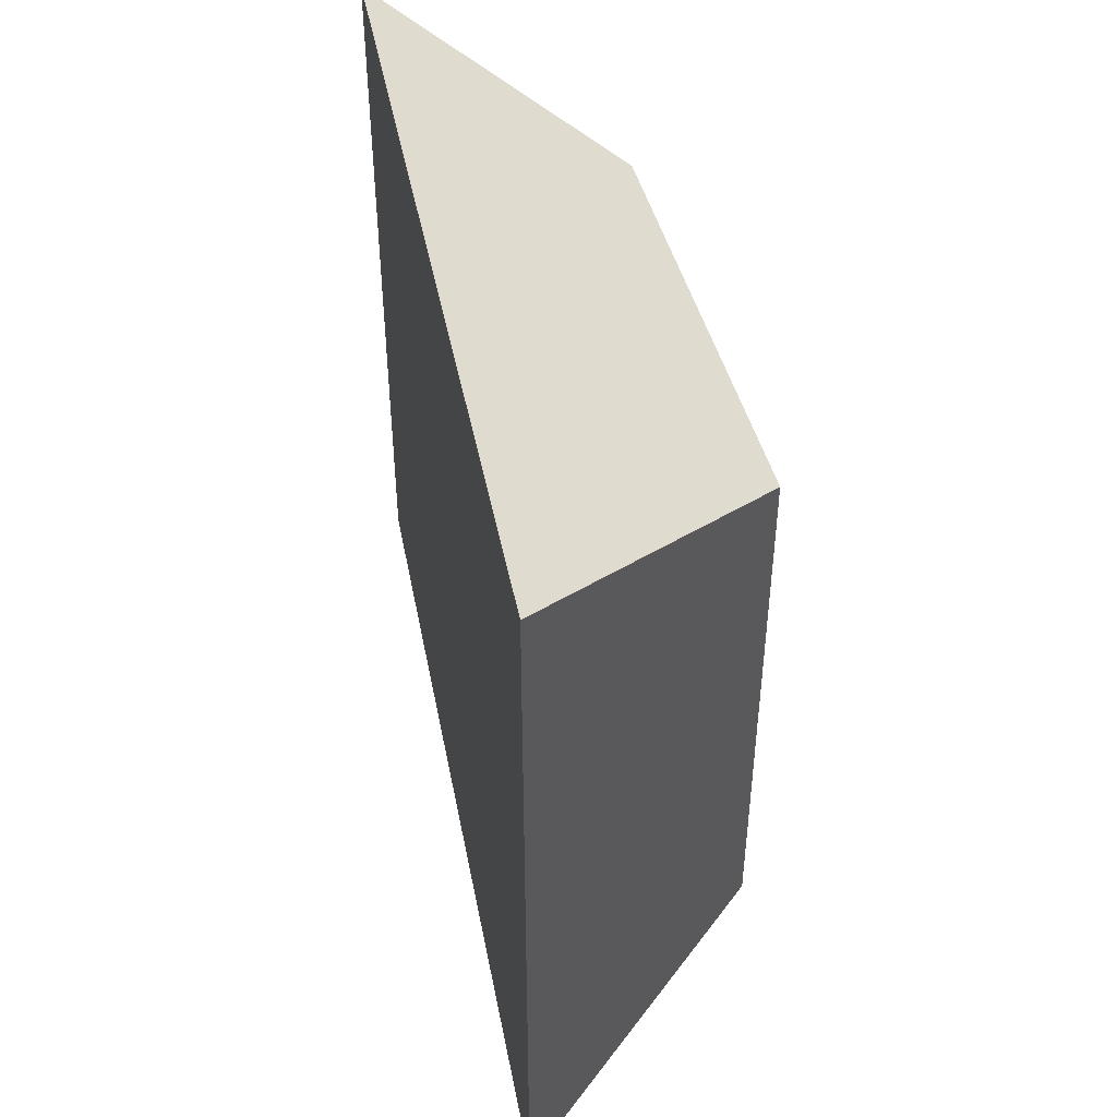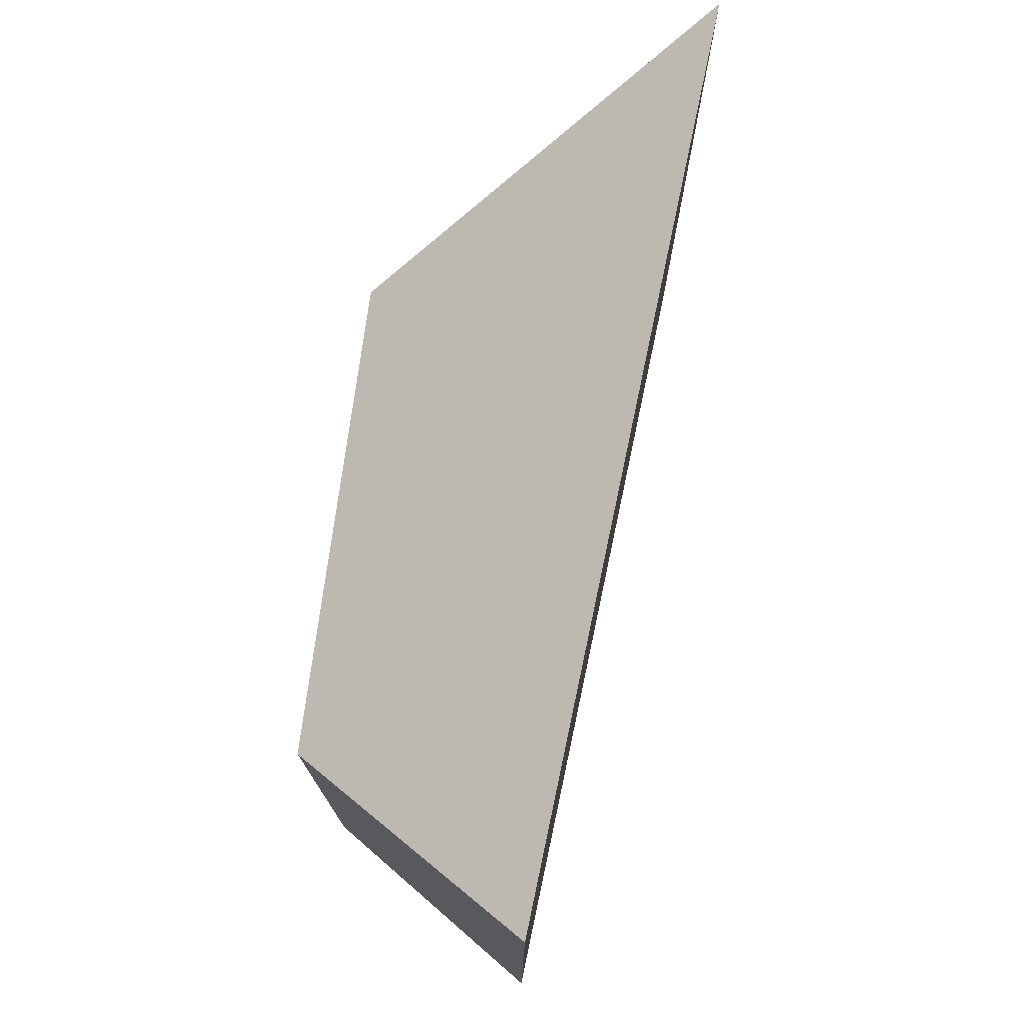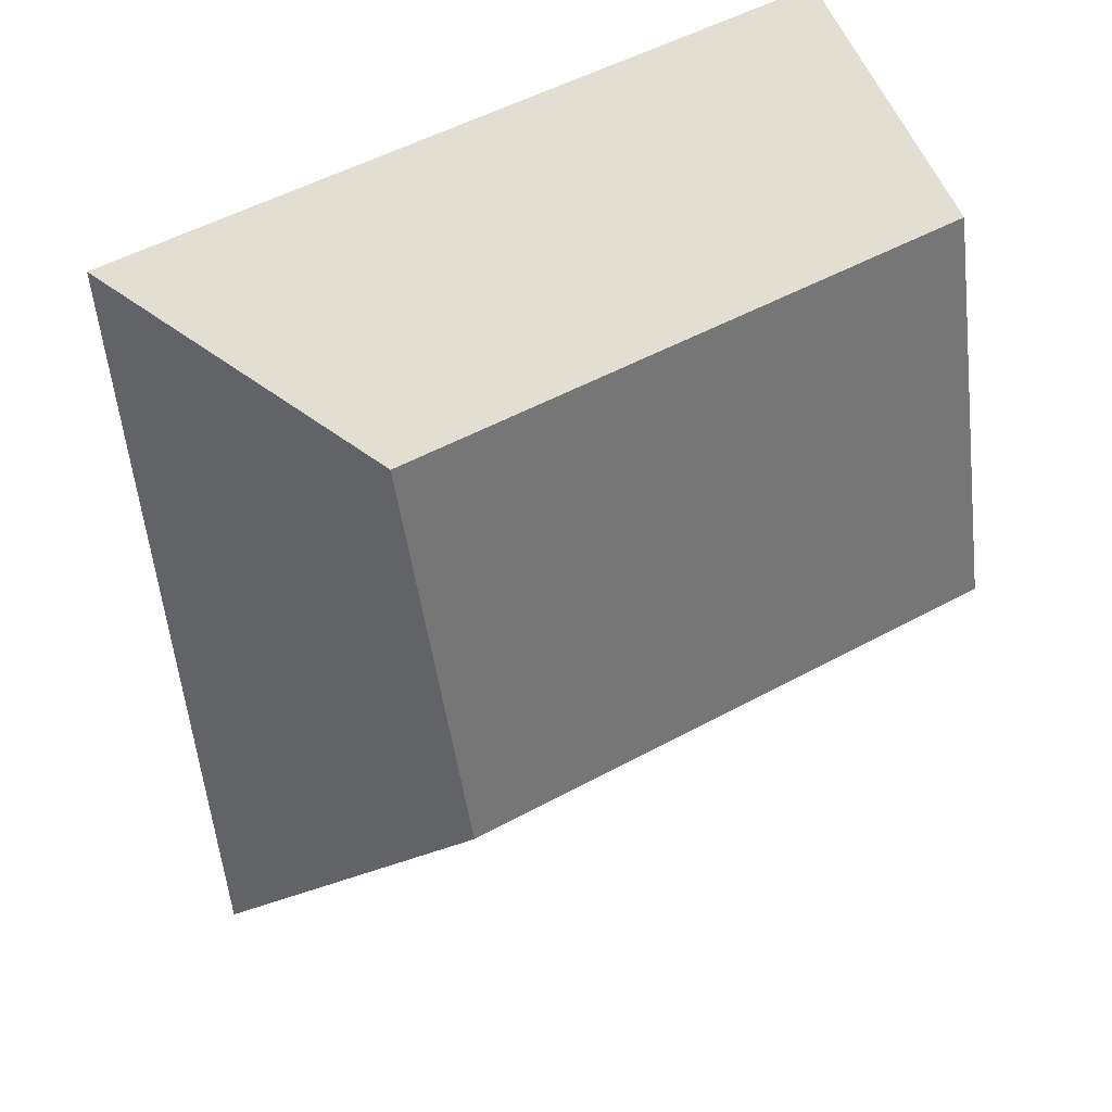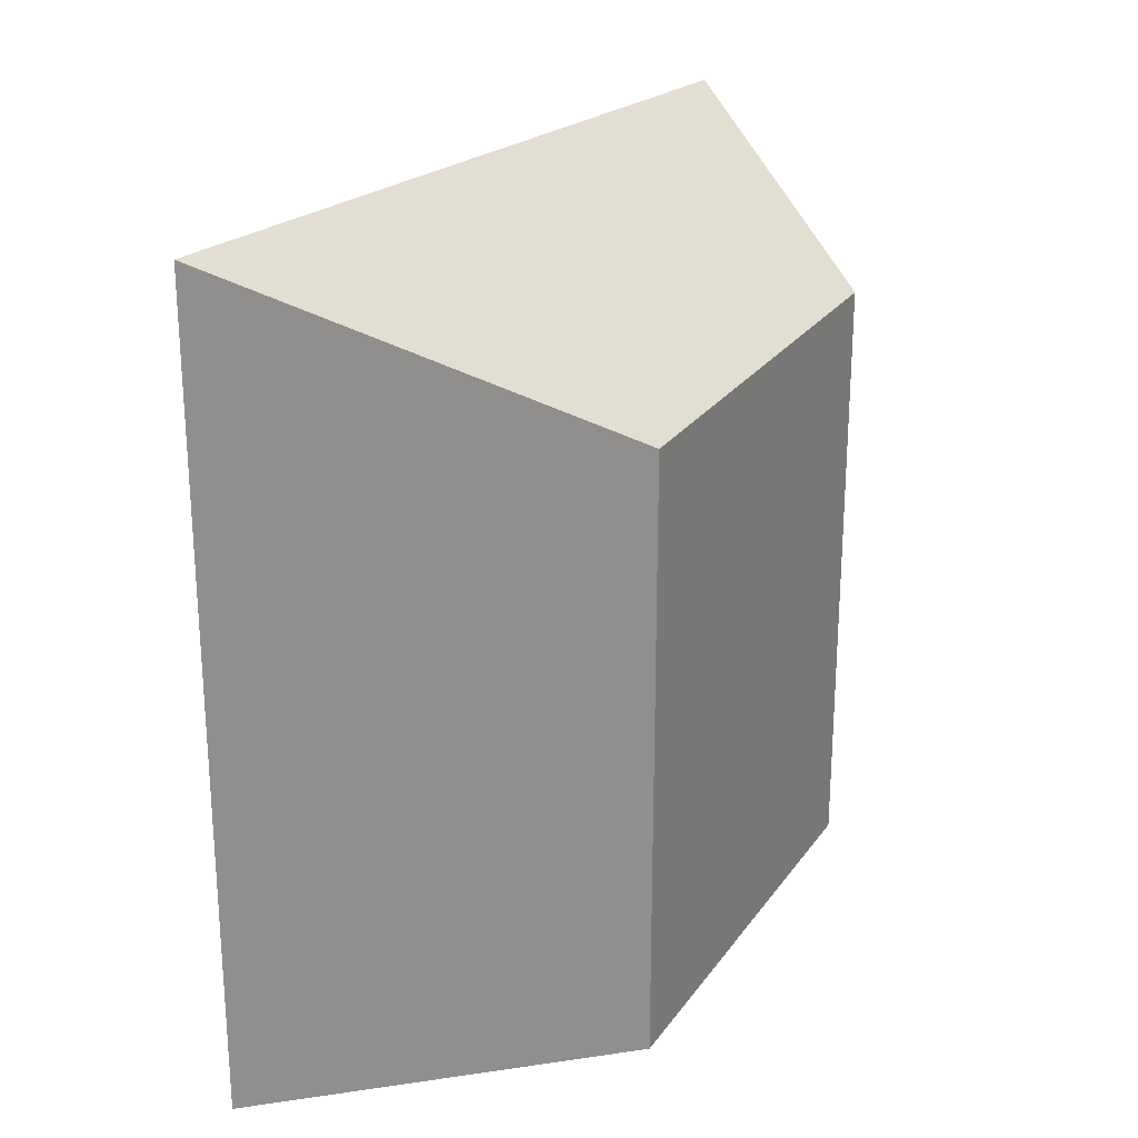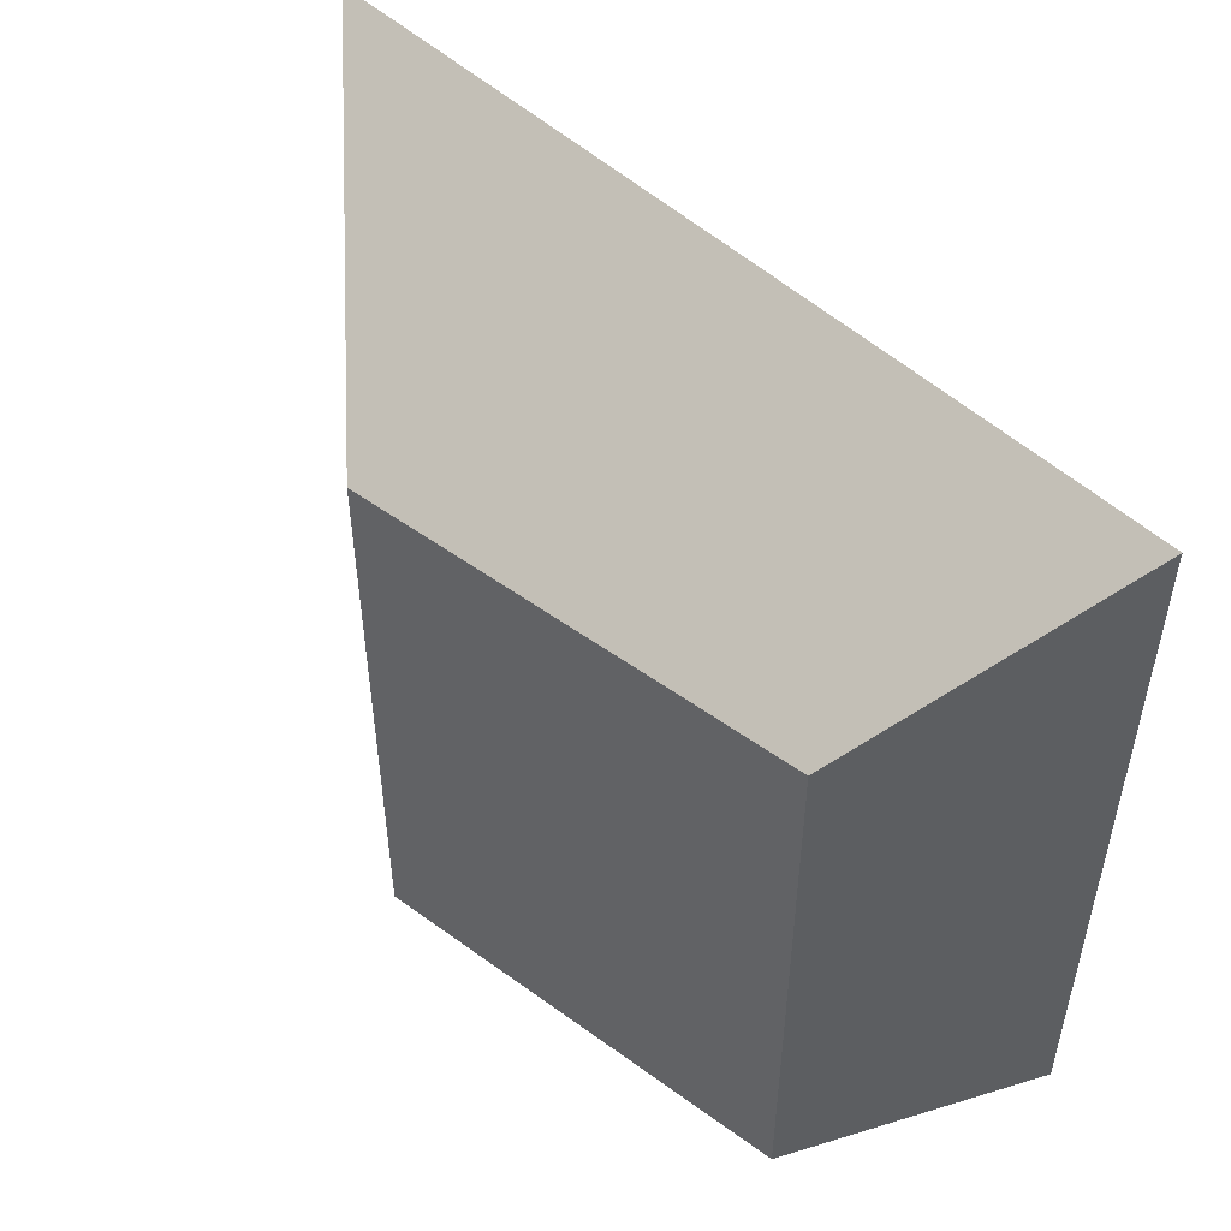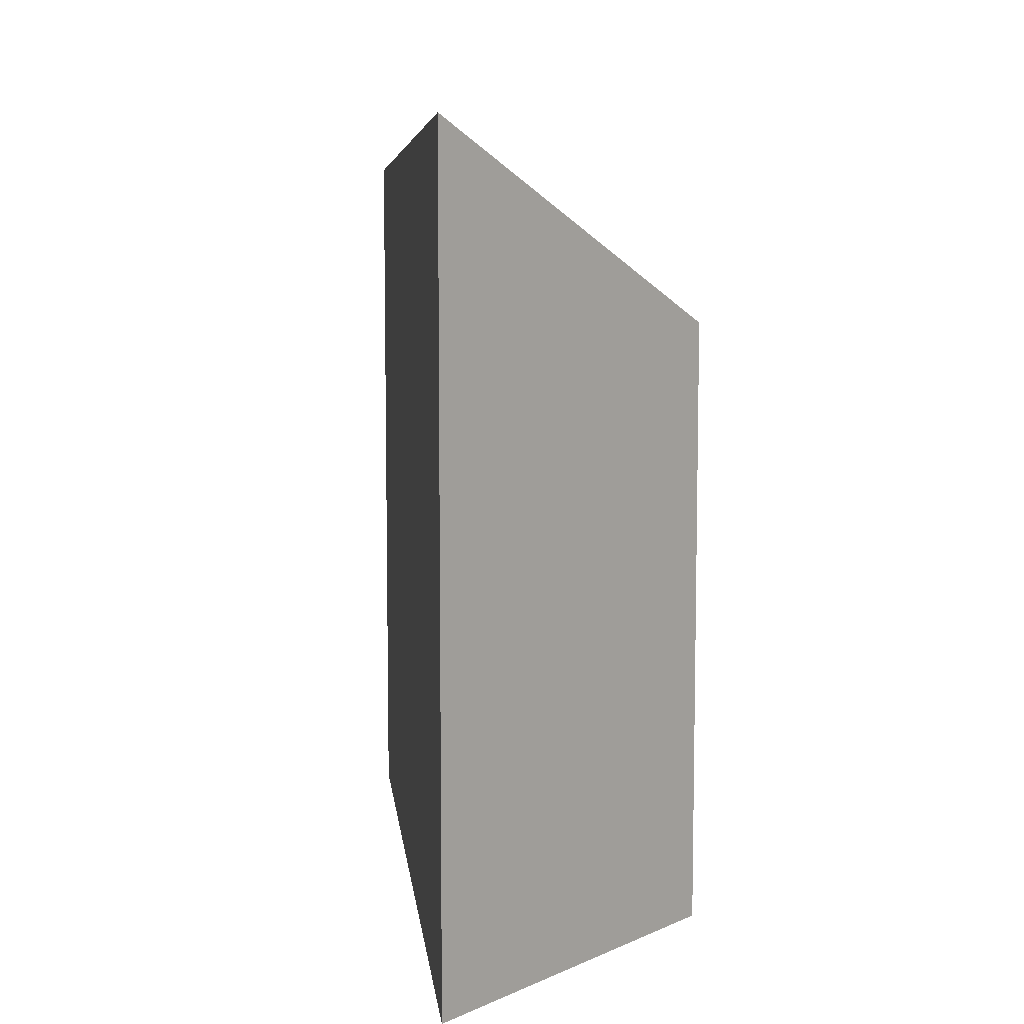
<metadata>
{"format":"obj","ext":"obj","renderer":"f3d","projection":"perspective","resolution":1024,"background":"white","views":[{"elev":47.7,"azim":-179.7,"up":"+Y"},{"elev":75.7,"azim":23.2,"up":"+Y"},{"elev":52.9,"azim":-120.2,"up":"+Z"},{"elev":24.8,"azim":-137.8,"up":"+Y"},{"elev":51.3,"azim":-36.1,"up":"+Y"},{"elev":8.2,"azim":-175.0,"up":"+Y"}]}
</metadata>
<code>
v 2.668 -0.05823 -1.297
v 2.649 -0.05823 -1.368
v 2.649 -0.1545 -1.368
v 2.668 -0.1545 -1.297
v 2.649 -0.05823 -1.368
v 2.684 -0.02729 -1.419
v 2.684 -0.1545 -1.419
v 2.649 -0.1545 -1.368
v 2.649 -0.1545 -1.368
v 2.684 -0.1545 -1.419
v 2.71 -0.1545 -1.284
v 2.668 -0.1545 -1.297
v 2.71 -0.03403 -1.284
v 2.668 -0.05823 -1.297
v 2.668 -0.1545 -1.297
v 2.71 -0.1545 -1.284
v 2.71 -0.03403 -1.284
v 2.684 -0.02729 -1.419
v 2.649 -0.05823 -1.368
v 2.668 -0.05823 -1.297
v 2.684 -0.02729 -1.419
v 2.71 -0.03403 -1.284
v 2.71 -0.1545 -1.284
v 2.684 -0.1545 -1.419
f 1 2 3
f 1 3 4
f 5 6 7
f 5 7 8
f 9 10 11
f 9 11 12
f 13 14 15
f 13 15 16
f 17 18 19
f 17 19 20
f 21 22 23
f 21 23 24

</code>
